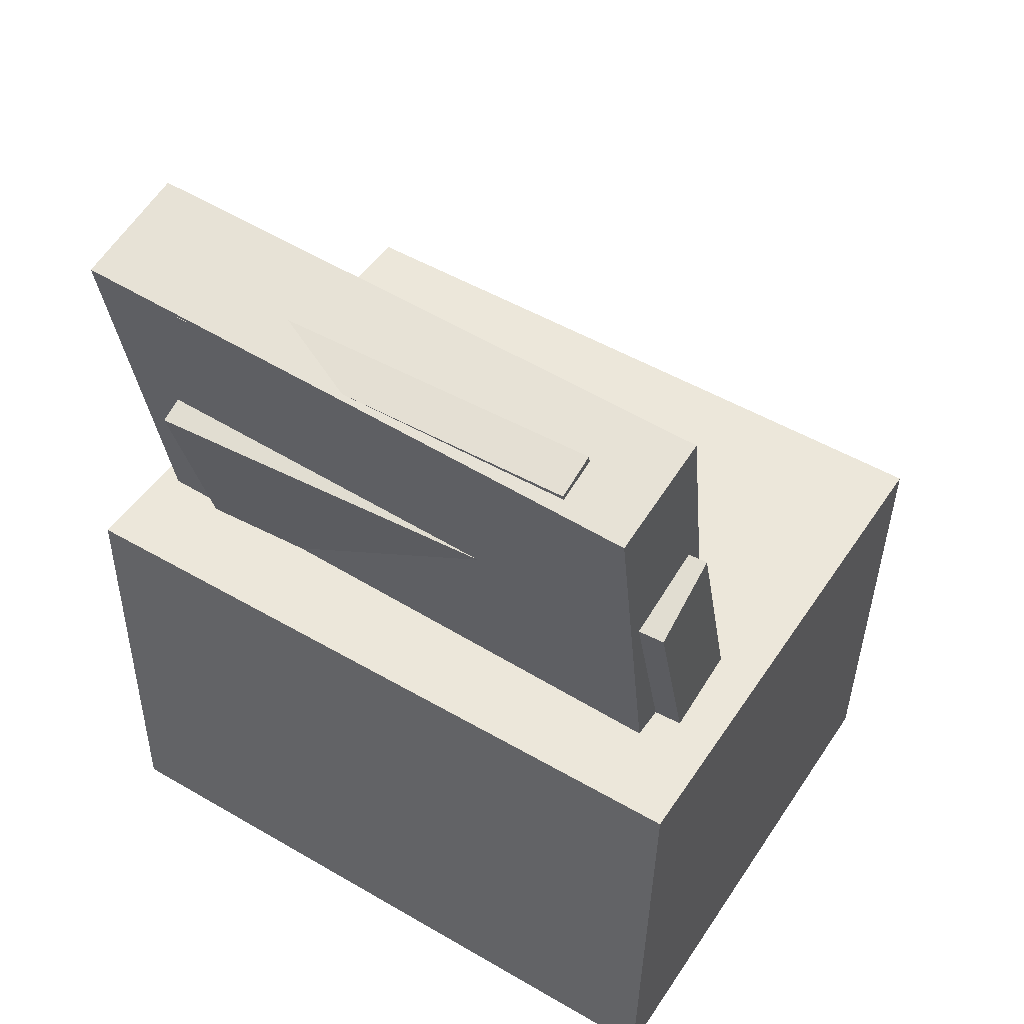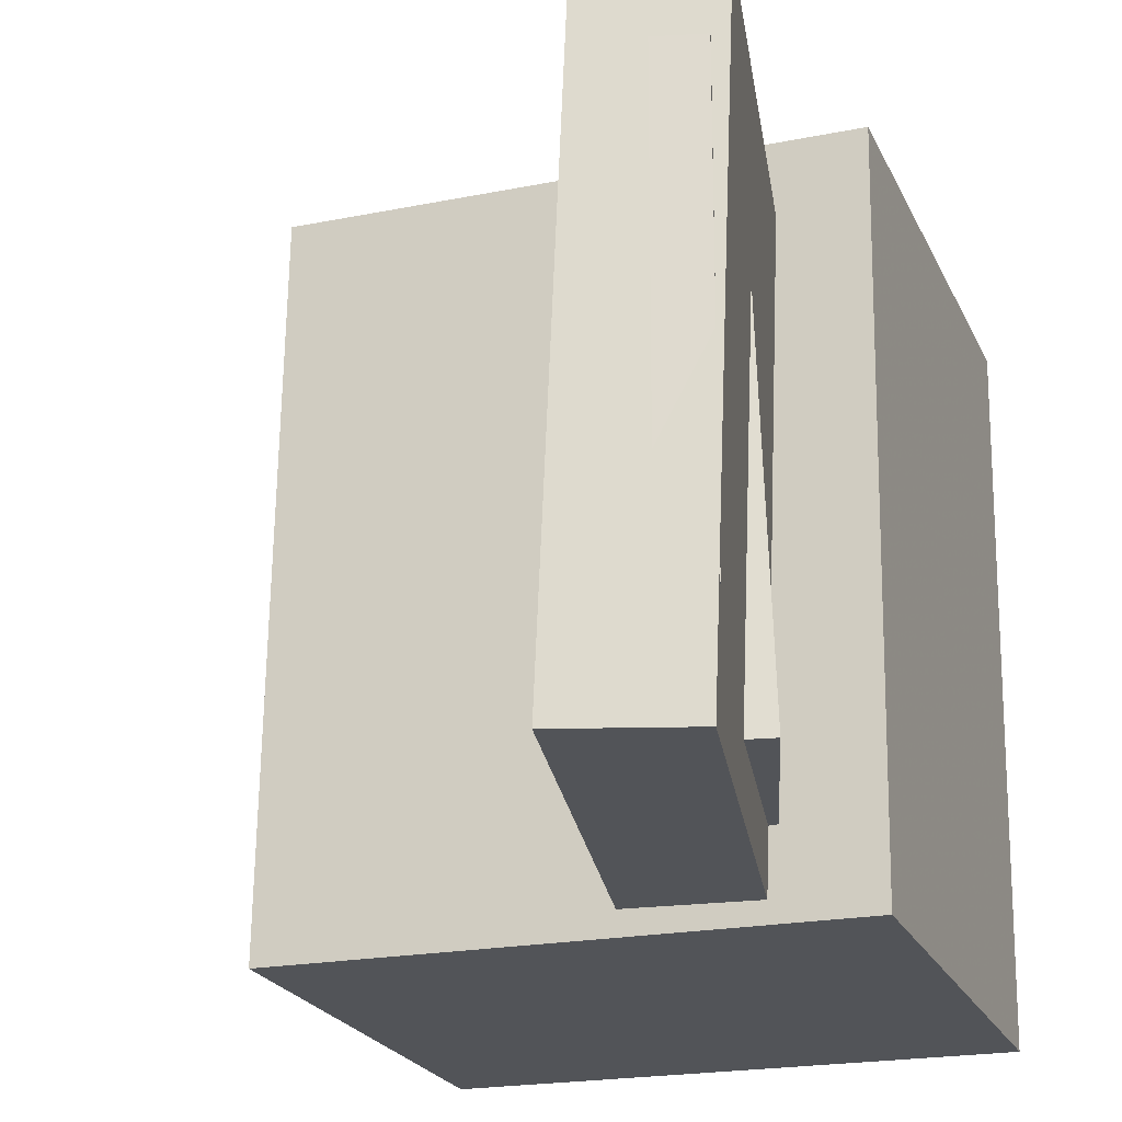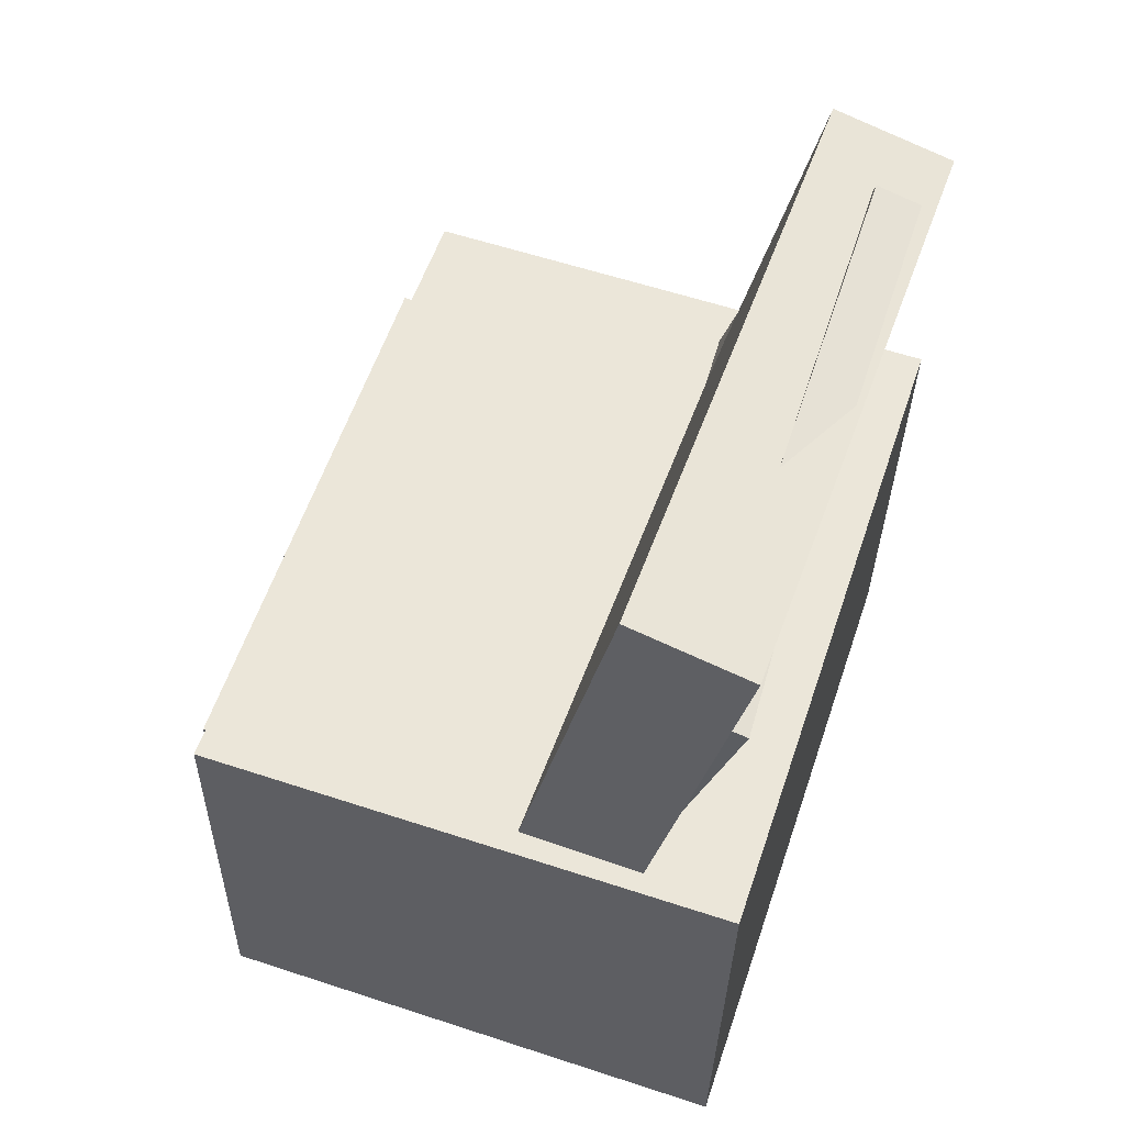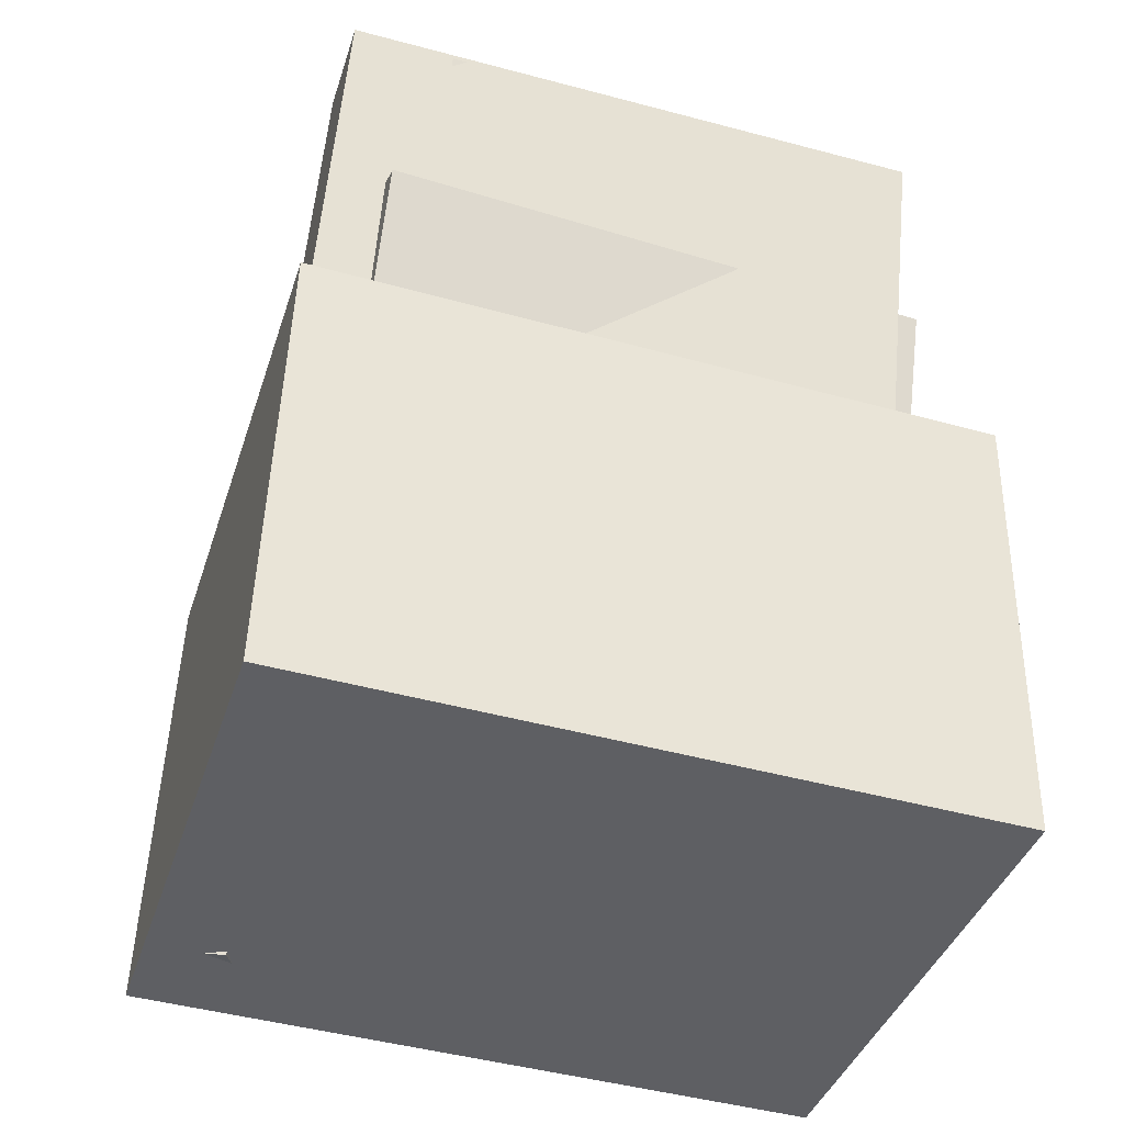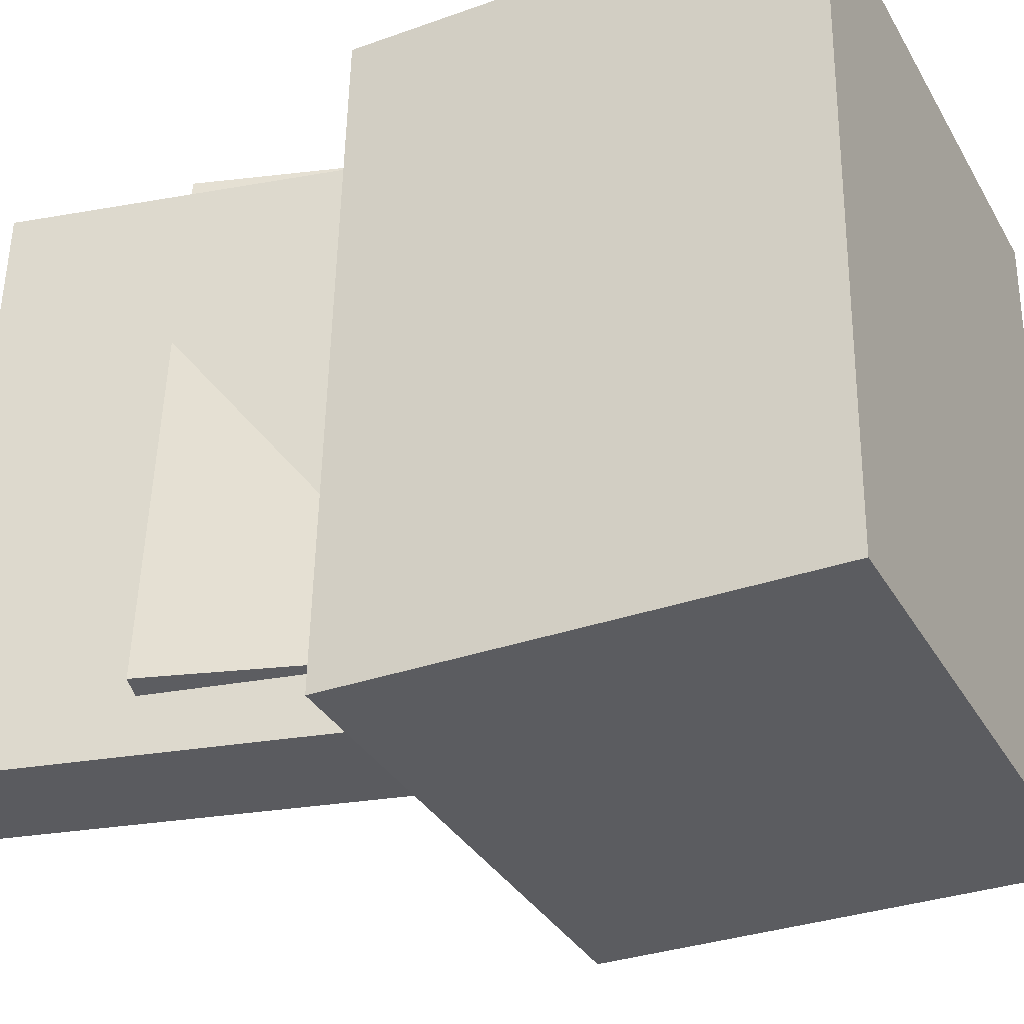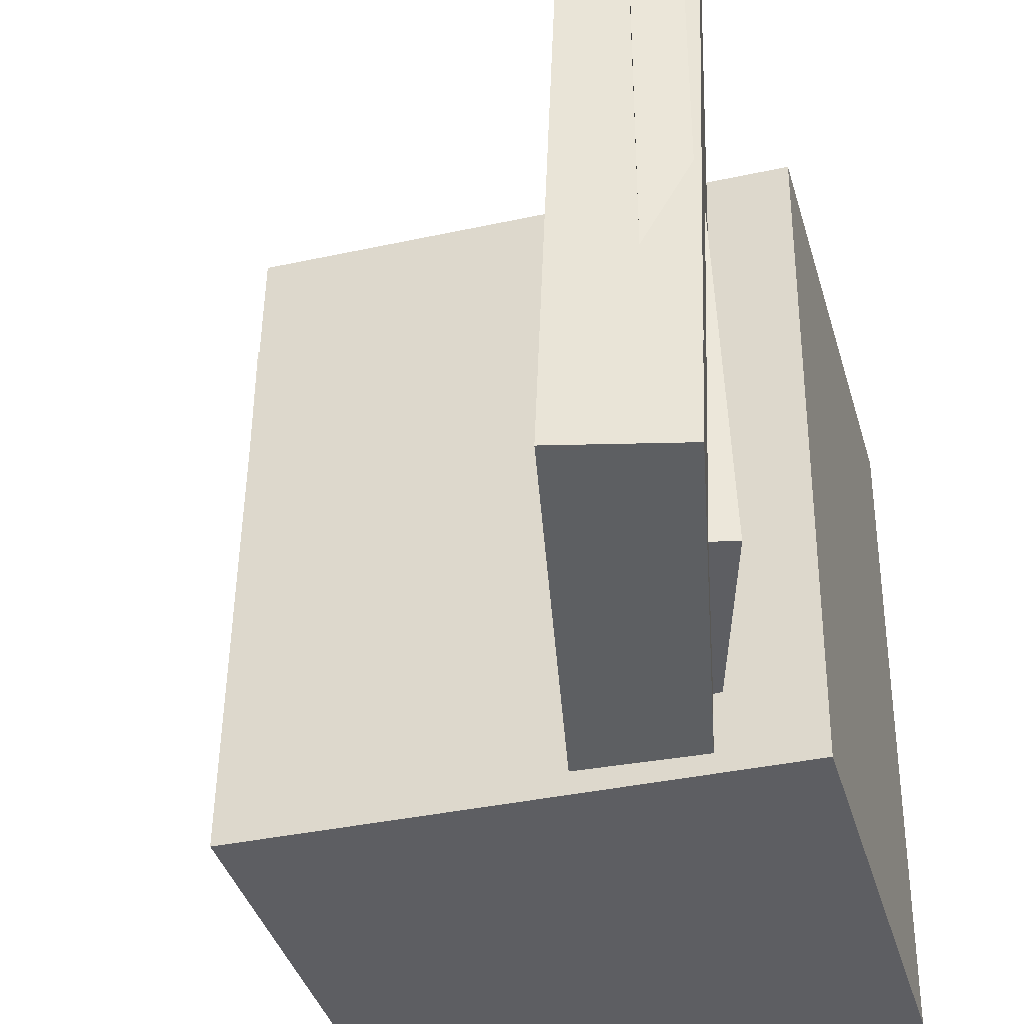
<metadata>
{"format":"obj","ext":"obj","renderer":"f3d","projection":"perspective","resolution":1024,"background":"white","views":[{"elev":48.3,"azim":-58.1,"up":"+Y"},{"elev":-21.7,"azim":-159.3,"up":"+Z"},{"elev":57.9,"azim":-161.8,"up":"+Y"},{"elev":-40.9,"azim":-108.0,"up":"+Y"},{"elev":-35.4,"azim":-63.0,"up":"+Z"},{"elev":-38.0,"azim":-163.6,"up":"+Z"}]}
</metadata>
<code>
v -0.1935 0.3495 -0.1458
v -0.1938 0.3474 0.1658
v -0.1617 0.358 -0.1457
v -0.1619 0.3558 0.1659
v -0.1355 0.1314 -0.1472
v -0.1358 0.1292 0.1643
v -0.1037 0.1398 -0.1472
v -0.1039 0.1377 0.1644
f 1.0 7.0 5.0
f 1.0 3.0 7.0
f 1.0 4.0 3.0
f 1.0 2.0 4.0
f 3.0 8.0 7.0
f 3.0 4.0 8.0
f 5.0 7.0 8.0
f 5.0 8.0 6.0
f 1.0 5.0 6.0
f 1.0 6.0 2.0
f 2.0 6.0 8.0
f 2.0 8.0 4.0
v -0.03223 -0.05833 -0.2022
v -0.0335 -0.06078 0.216
v -0.03673 0.01692 -0.2018
v -0.038 0.01448 0.2164
v 0.2135 -0.04363 -0.2014
v 0.2122 -0.04608 0.2168
v 0.2089 0.03162 -0.201
v 0.2077 0.02917 0.2172
f 9.0 15.0 13.0
f 9.0 11.0 15.0
f 9.0 12.0 11.0
f 9.0 10.0 12.0
f 11.0 16.0 15.0
f 11.0 12.0 16.0
f 13.0 15.0 16.0
f 13.0 16.0 14.0
f 9.0 13.0 14.0
f 9.0 14.0 10.0
f 10.0 14.0 16.0
f 10.0 16.0 12.0
v -0.1047 0.3743 -0.2187
v -0.1177 0.3576 0.2209
v -0.03048 0.02713 -0.2296
v -0.04354 0.01043 0.2099
v -0.1916 0.3558 -0.2219
v -0.2047 0.3391 0.2176
v -0.1174 0.008656 -0.2329
v -0.1305 -0.008049 0.2066
f 17.0 23.0 21.0
f 17.0 19.0 23.0
f 17.0 20.0 19.0
f 17.0 18.0 20.0
f 19.0 24.0 23.0
f 19.0 20.0 24.0
f 21.0 23.0 24.0
f 21.0 24.0 22.0
f 17.0 21.0 22.0
f 17.0 22.0 18.0
f 18.0 22.0 24.0
f 18.0 24.0 20.0
v 0.137 -0.255 -0.2481
v 0.07339 0.02371 -0.2244
v 0.1697 -0.2488 -0.2322
v 0.1061 0.02983 -0.2085
v 0.1142 -0.2645 -0.1976
v 0.05057 0.01421 -0.1739
v 0.1469 -0.2583 -0.1816
v 0.08331 0.02033 -0.158
f 25.0 31.0 29.0
f 25.0 27.0 31.0
f 25.0 28.0 27.0
f 25.0 26.0 28.0
f 27.0 32.0 31.0
f 27.0 28.0 32.0
f 29.0 31.0 32.0
f 29.0 32.0 30.0
f 25.0 29.0 30.0
f 25.0 30.0 26.0
f 26.0 30.0 32.0
f 26.0 32.0 28.0
v -0.1834 0.2177 -0.184
v -0.1679 0.2139 0.2329
v -0.12 0.2374 -0.1862
v -0.1045 0.2335 0.2307
v -0.09415 -0.07104 -0.19
v -0.07871 -0.07488 0.2269
v -0.03074 -0.05141 -0.1921
v -0.01531 -0.05524 0.2248
f 33.0 39.0 37.0
f 33.0 35.0 39.0
f 33.0 36.0 35.0
f 33.0 34.0 36.0
f 35.0 40.0 39.0
f 35.0 36.0 40.0
f 37.0 39.0 40.0
f 37.0 40.0 38.0
f 33.0 37.0 38.0
f 33.0 38.0 34.0
f 34.0 38.0 40.0
f 34.0 40.0 36.0
v -0.207 0.06386 0.2608
v -0.2038 -0.2759 0.2525
v 0.1883 0.0675 0.2635
v 0.1915 -0.2723 0.2552
v -0.2037 0.07623 -0.2461
v -0.2005 -0.2635 -0.2544
v 0.1917 0.07986 -0.2434
v 0.1949 -0.2599 -0.2517
f 41.0 47.0 45.0
f 41.0 43.0 47.0
f 41.0 44.0 43.0
f 41.0 42.0 44.0
f 43.0 48.0 47.0
f 43.0 44.0 48.0
f 45.0 47.0 48.0
f 45.0 48.0 46.0
f 41.0 45.0 46.0
f 41.0 46.0 42.0
f 42.0 46.0 48.0
f 42.0 48.0 44.0

</code>
